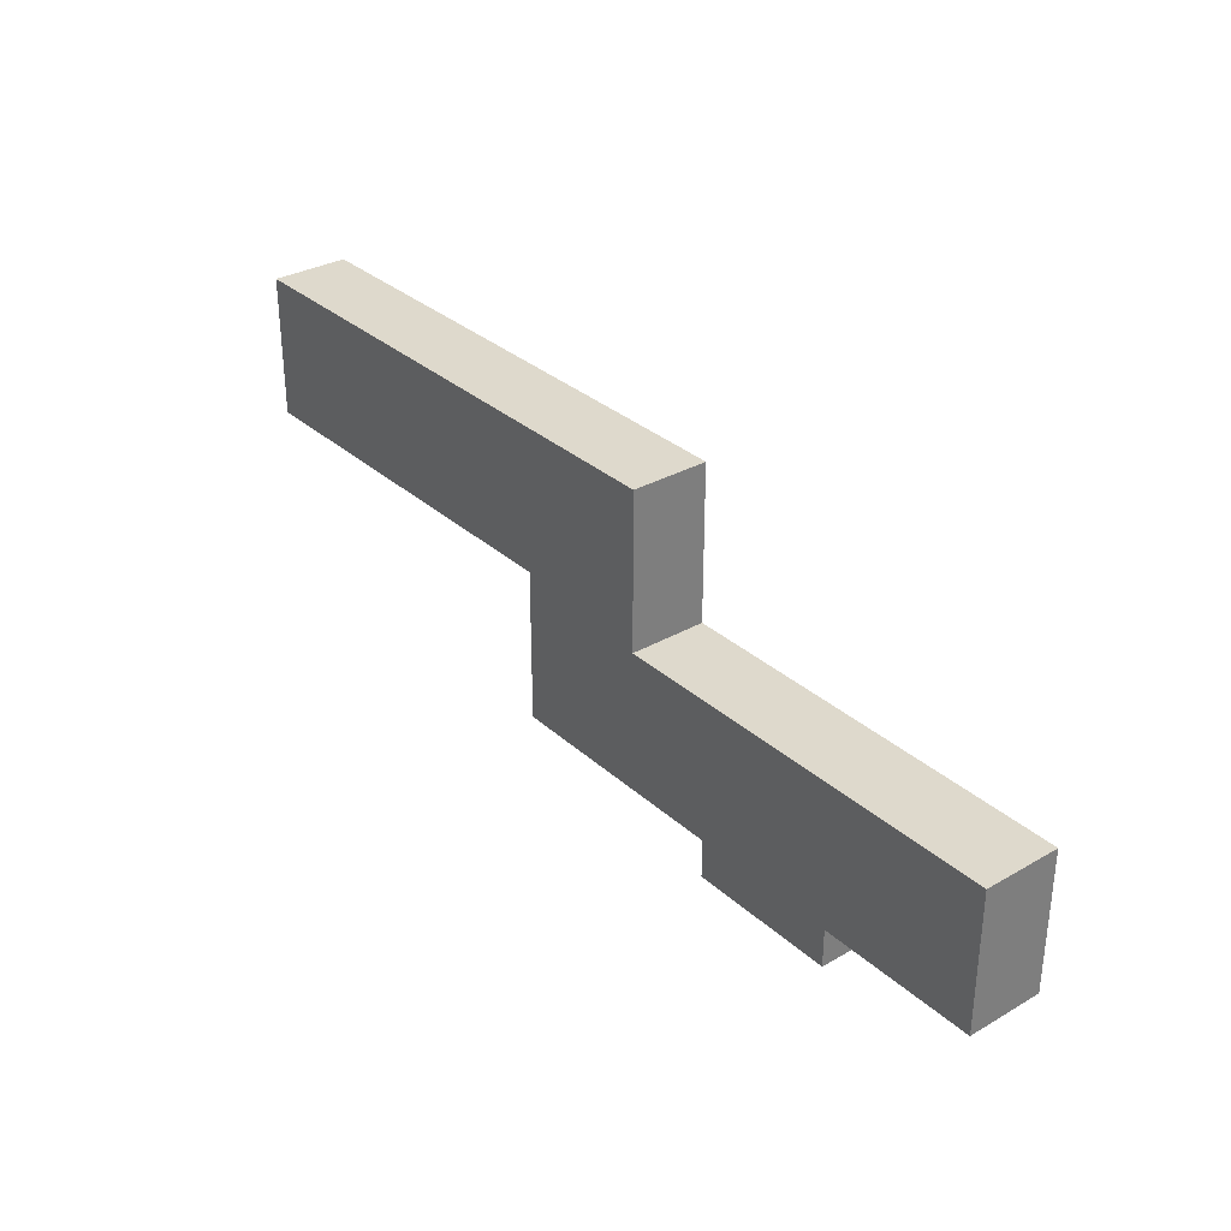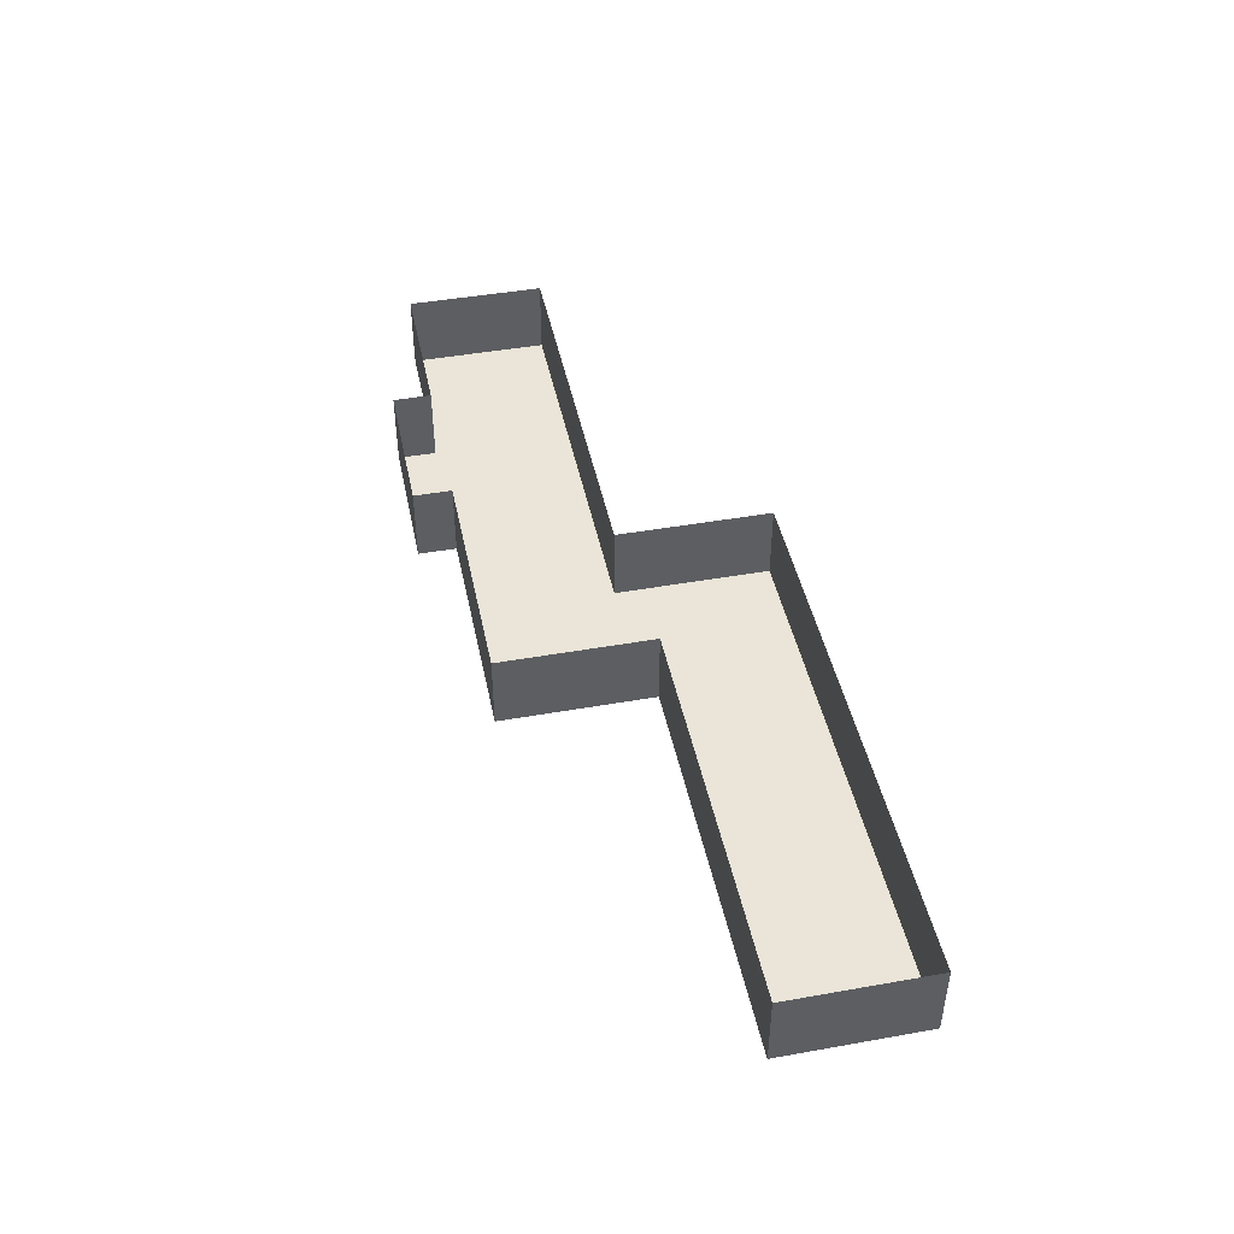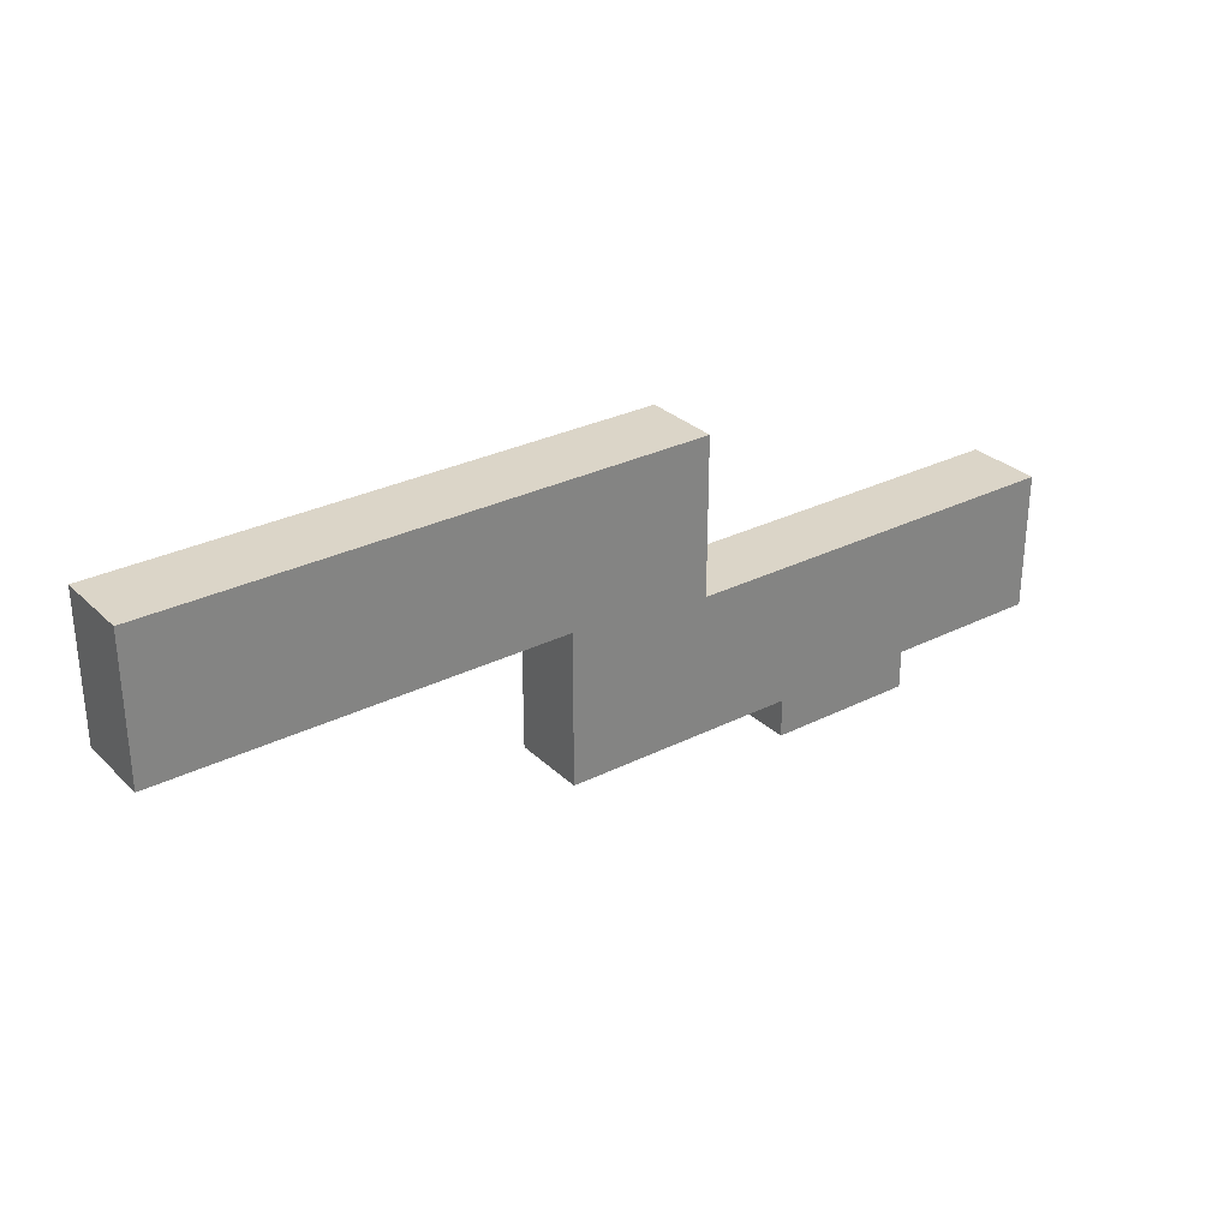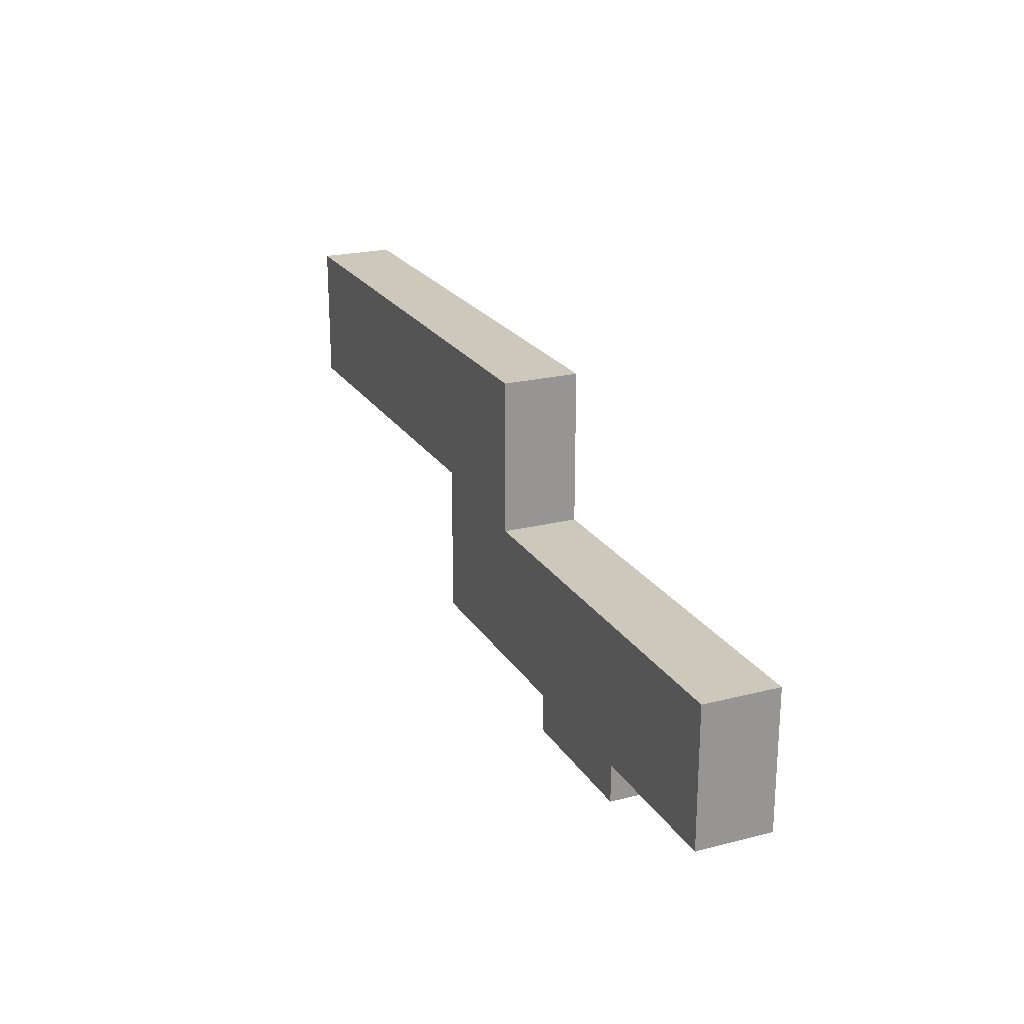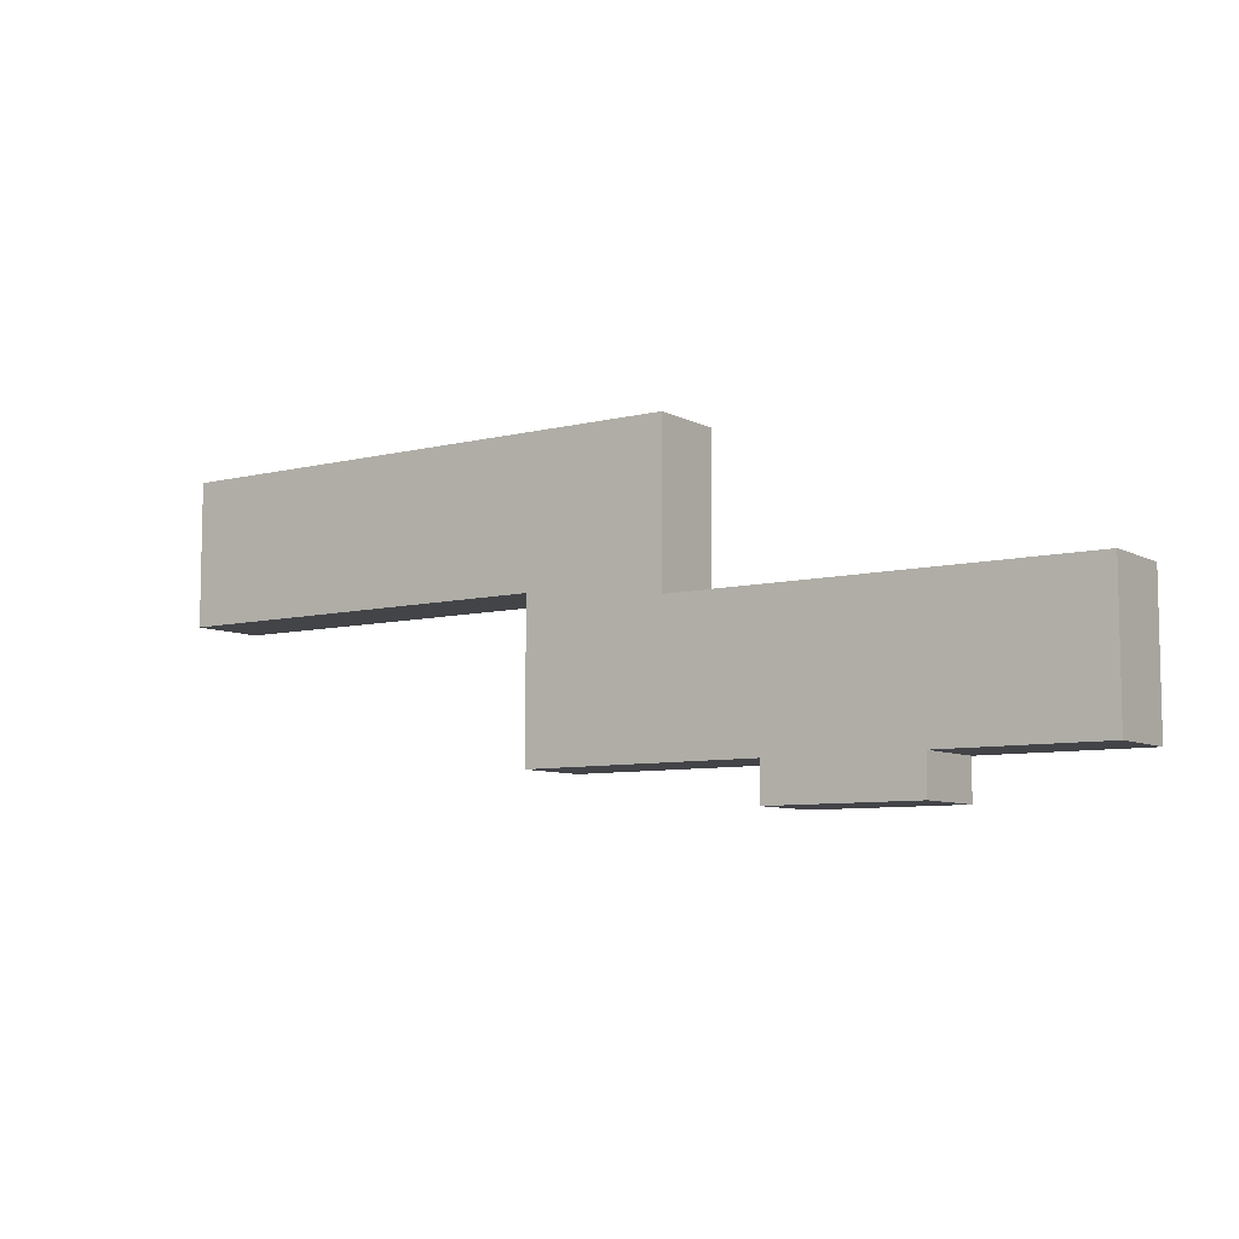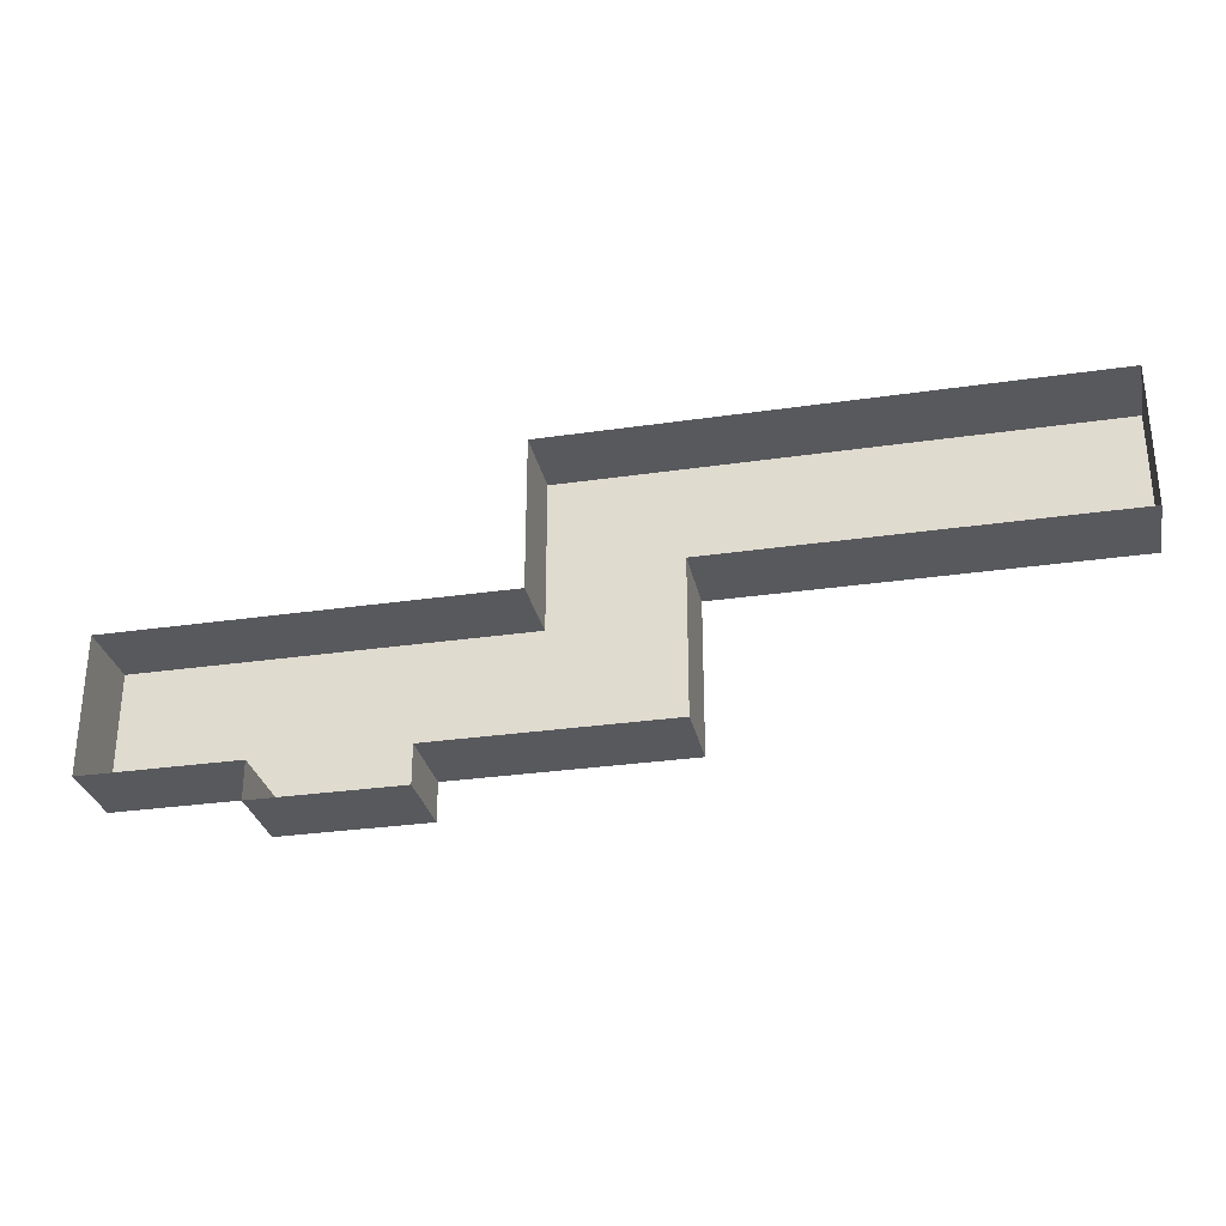
<metadata>
{"format":"obj","ext":"obj","renderer":"f3d","projection":"perspective","resolution":1024,"background":"white","views":[{"elev":31.9,"azim":51.1,"up":"+Z"},{"elev":44.9,"azim":-101.6,"up":"+Y"},{"elev":29.6,"azim":-36.4,"up":"+Z"},{"elev":22.2,"azim":66.2,"up":"+Z"},{"elev":-7.7,"azim":35.1,"up":"+Z"},{"elev":-30.0,"azim":-168.0,"up":"+Z"}]}
</metadata>
<code>
g Collision13
v 17.84 6.007 -5.186
v 17.84 0 -5.186
v 17.84 0 5.838
v 17.84 6.007 5.838
v -13.6 0 5.838
v -13.6 6.007 5.838
v -13.6 6.007 18.03
v -13.6 0 18.03
v -56.08 0 18.03
v -56.08 0 6.845
v -56.08 6.007 6.845
v -56.08 6.007 18.03
v -24.8 6.007 6.845
v -24.8 0 6.845
v 5.423 6.007 -5.186
v 5.423 0 -5.186
v 5.423 -2e-06 -8.199
v 5.423 6.007 -8.199
v -6.268 6.007 -8.199
v -6.268 -2e-06 -8.199
v -6.268 0 -5.186
v -6.268 6.007 -5.186
v -24.8 6.007 -5.186
v -24.8 0 -5.186
v -24.8 0 6.845
v -24.8 0 -5.186
v -24.8 6.007 -5.186
v -24.8 6.007 6.845
v -6.268 0 -5.186
v -24.8 0 6.845
v 5.423 0 -5.186
f 1 2 3
f 1 3 4
f 4 3 5
f 4 5 6
f 5 7 6
f 5 8 7
f 7 8 9
f 8 10 9
f 11 9 10
f 11 12 9
f 7 9 12
f 13 11 10
f 13 10 14
f 8 14 10
f 15 2 1
f 15 16 2
f 15 17 16
f 15 18 17
f 19 17 18
f 19 20 17
f 16 17 20
f 16 20 21
f 21 20 19
f 21 19 22
f 23 21 22
f 23 24 21
f 25 26 27
f 25 27 28
f 5 29 26
f 5 26 30
f 5 31 29
f 5 3 31
f 3 2 31
f 5 30 8

</code>
